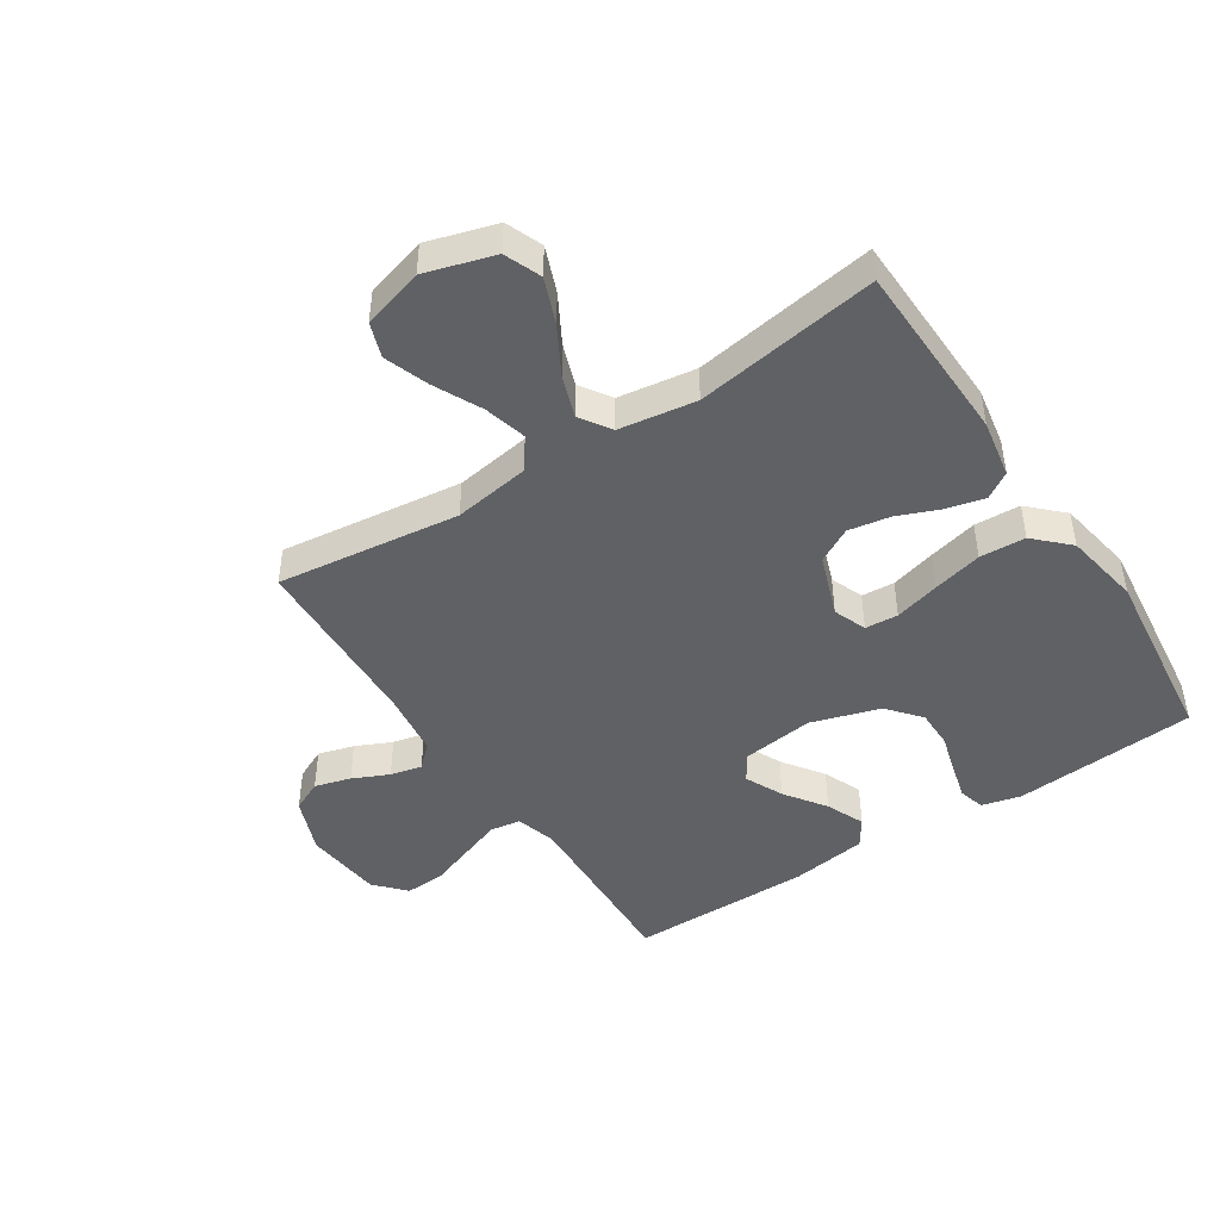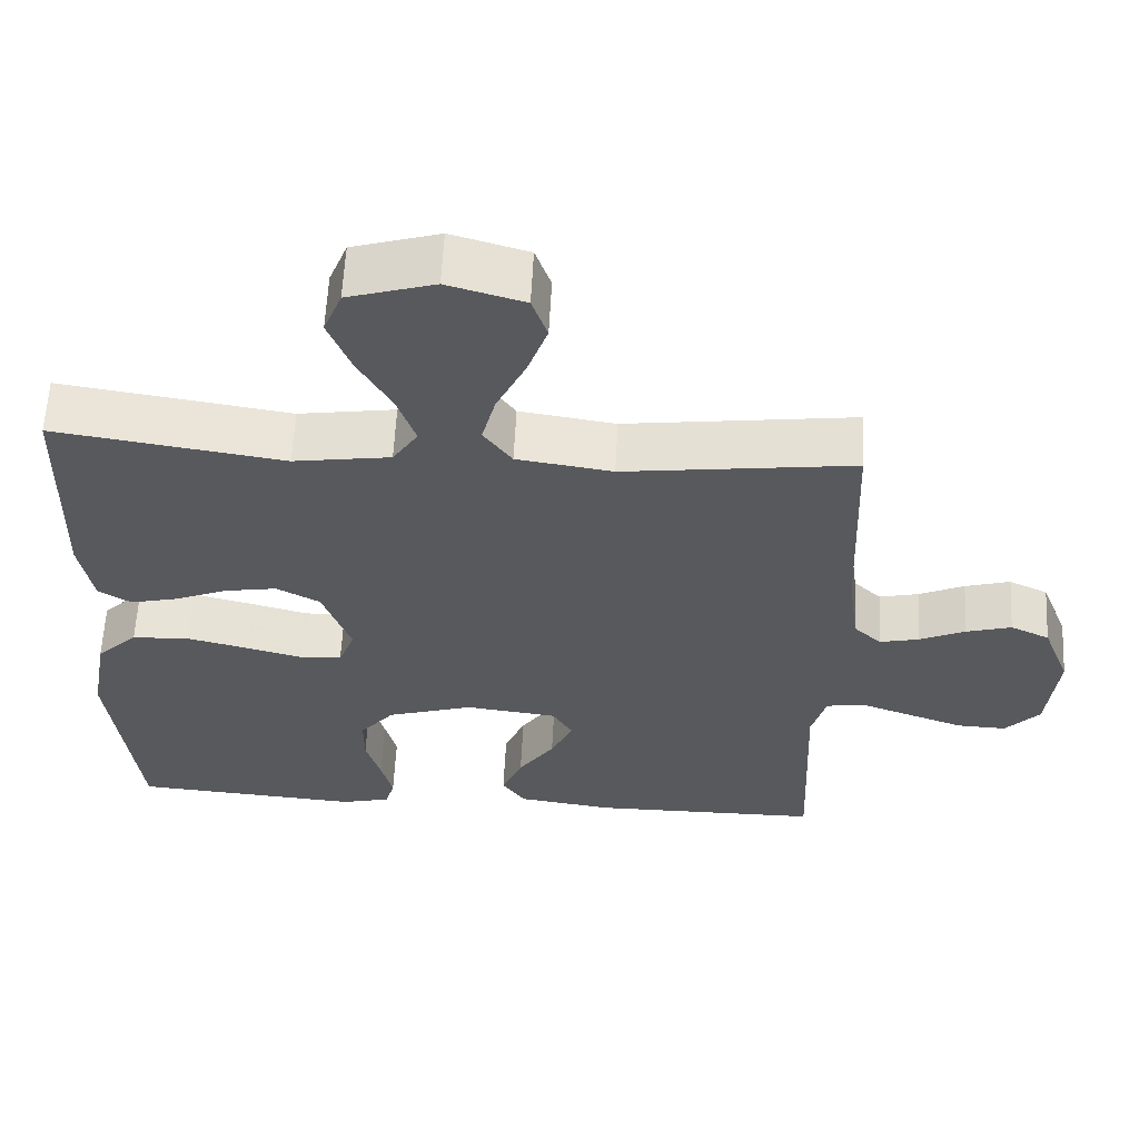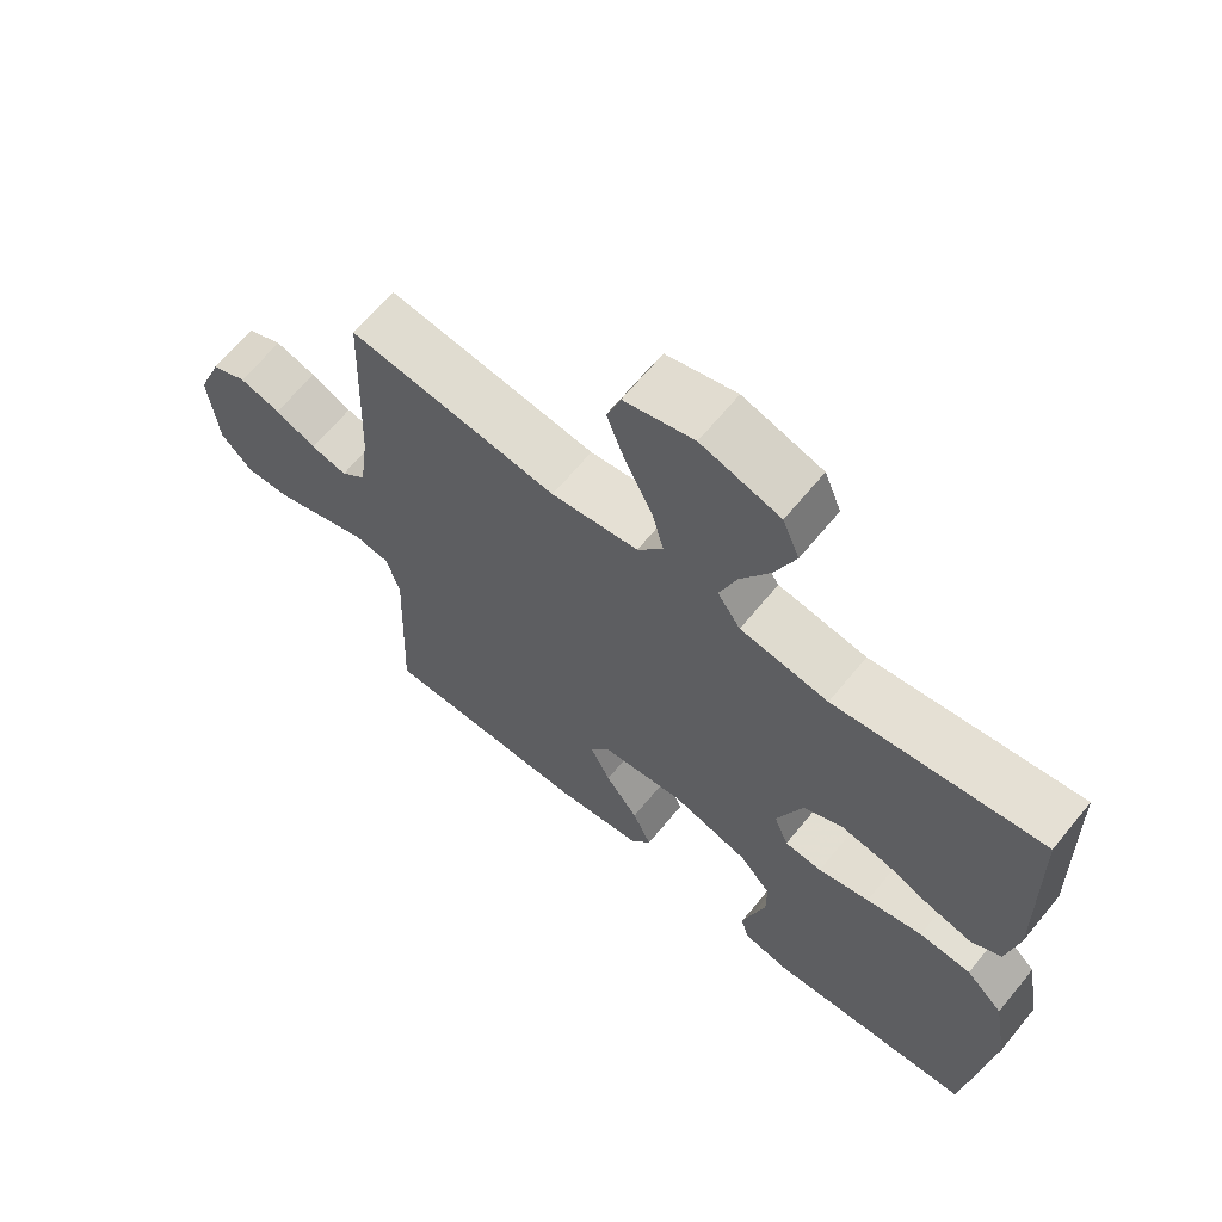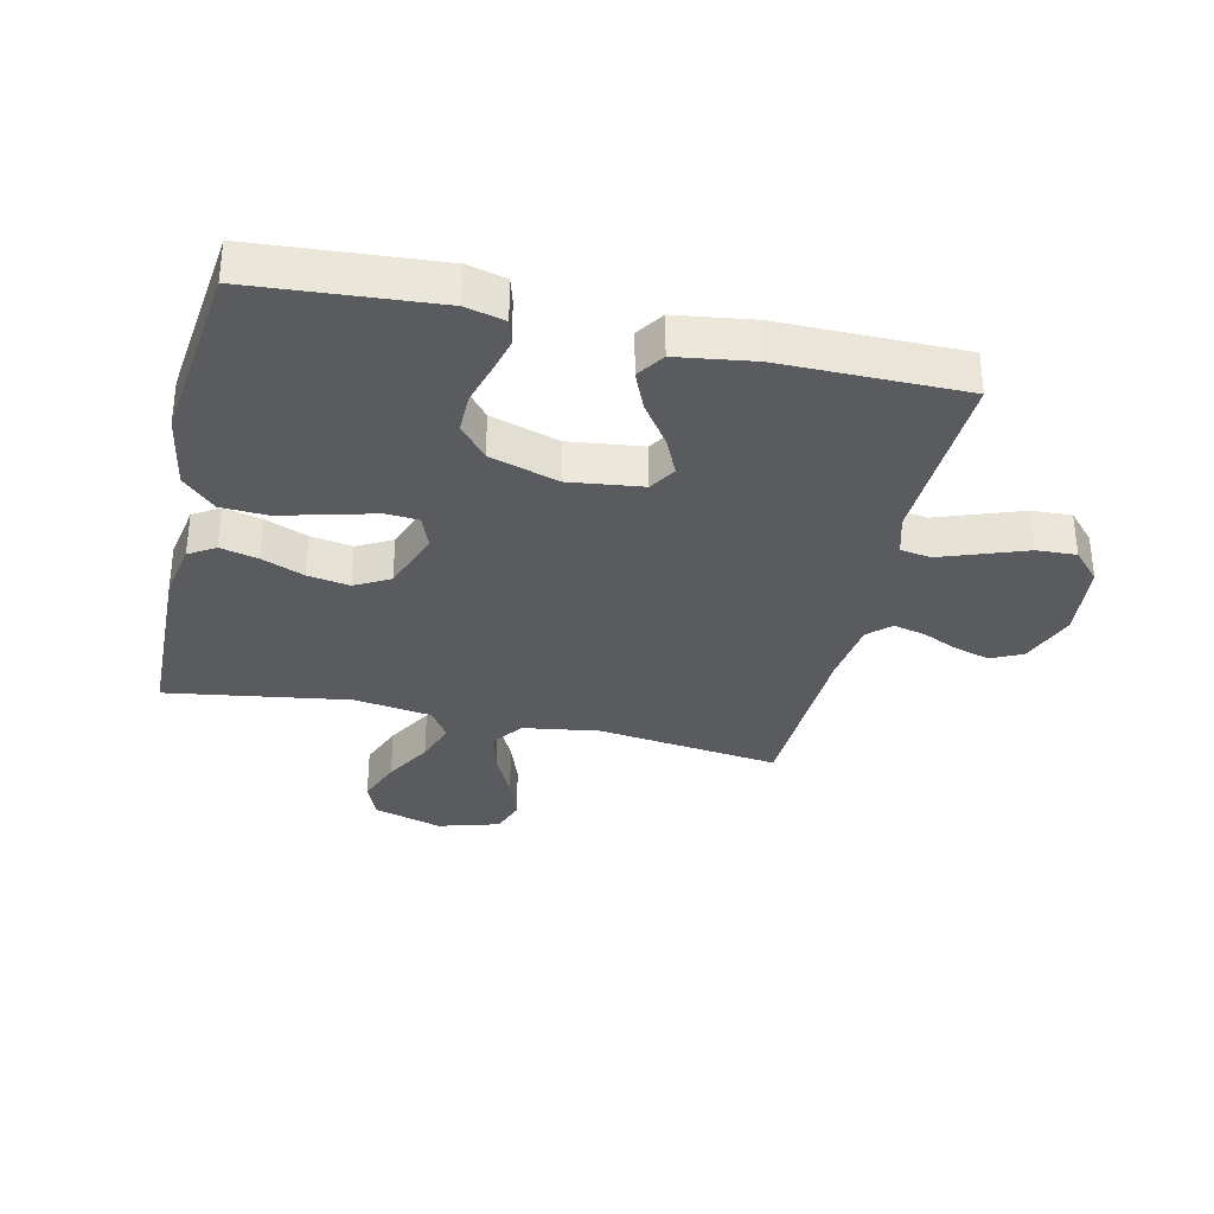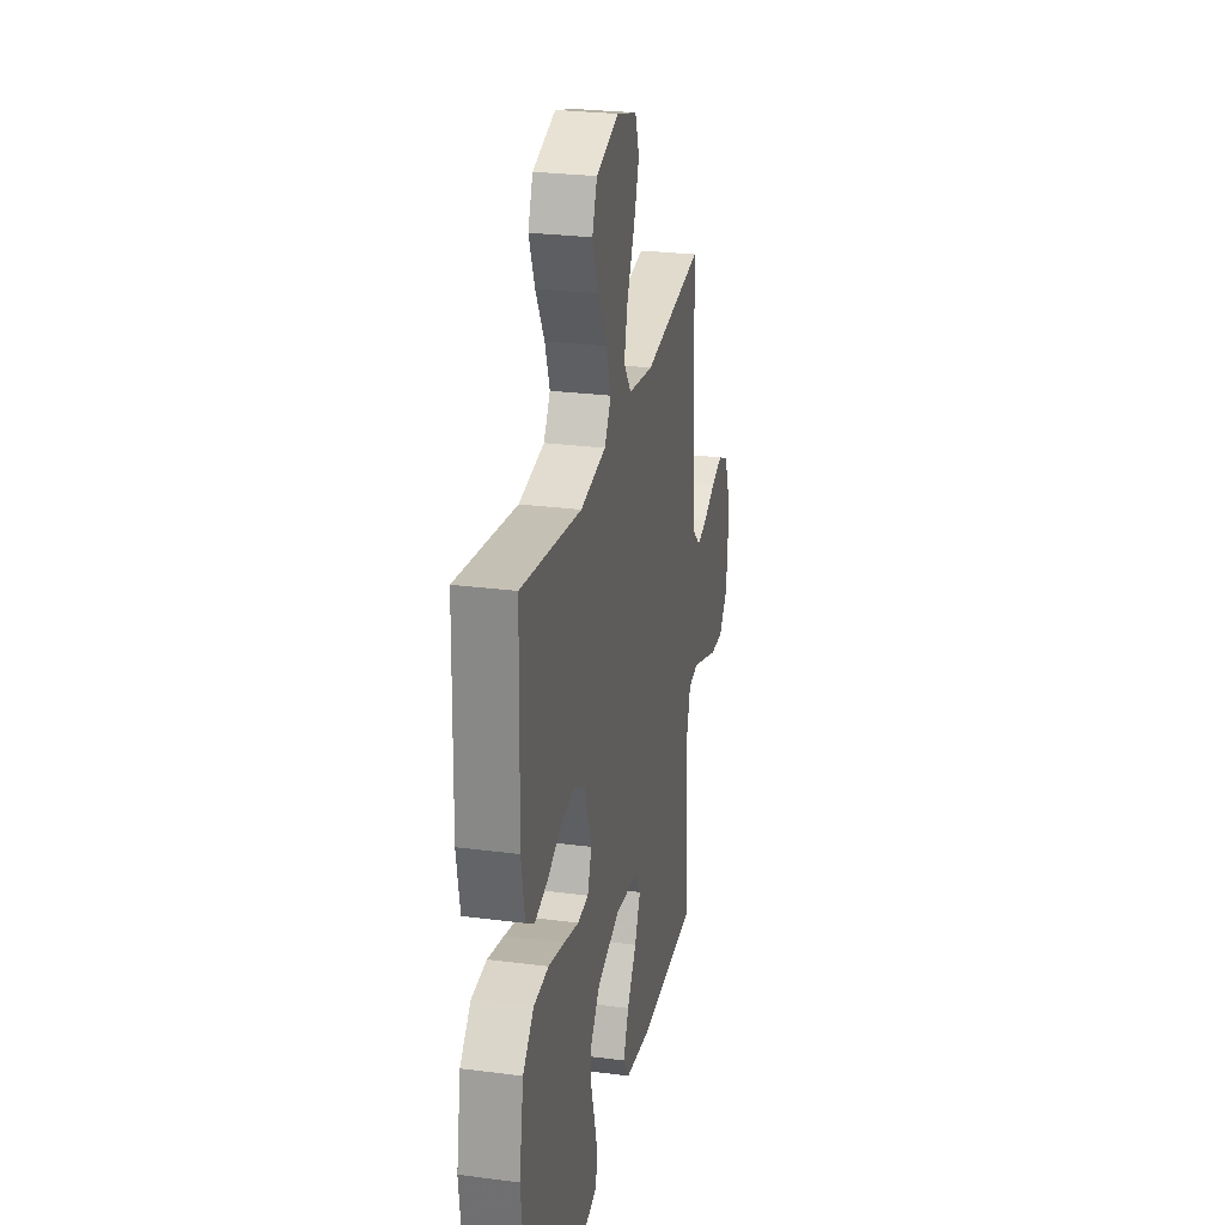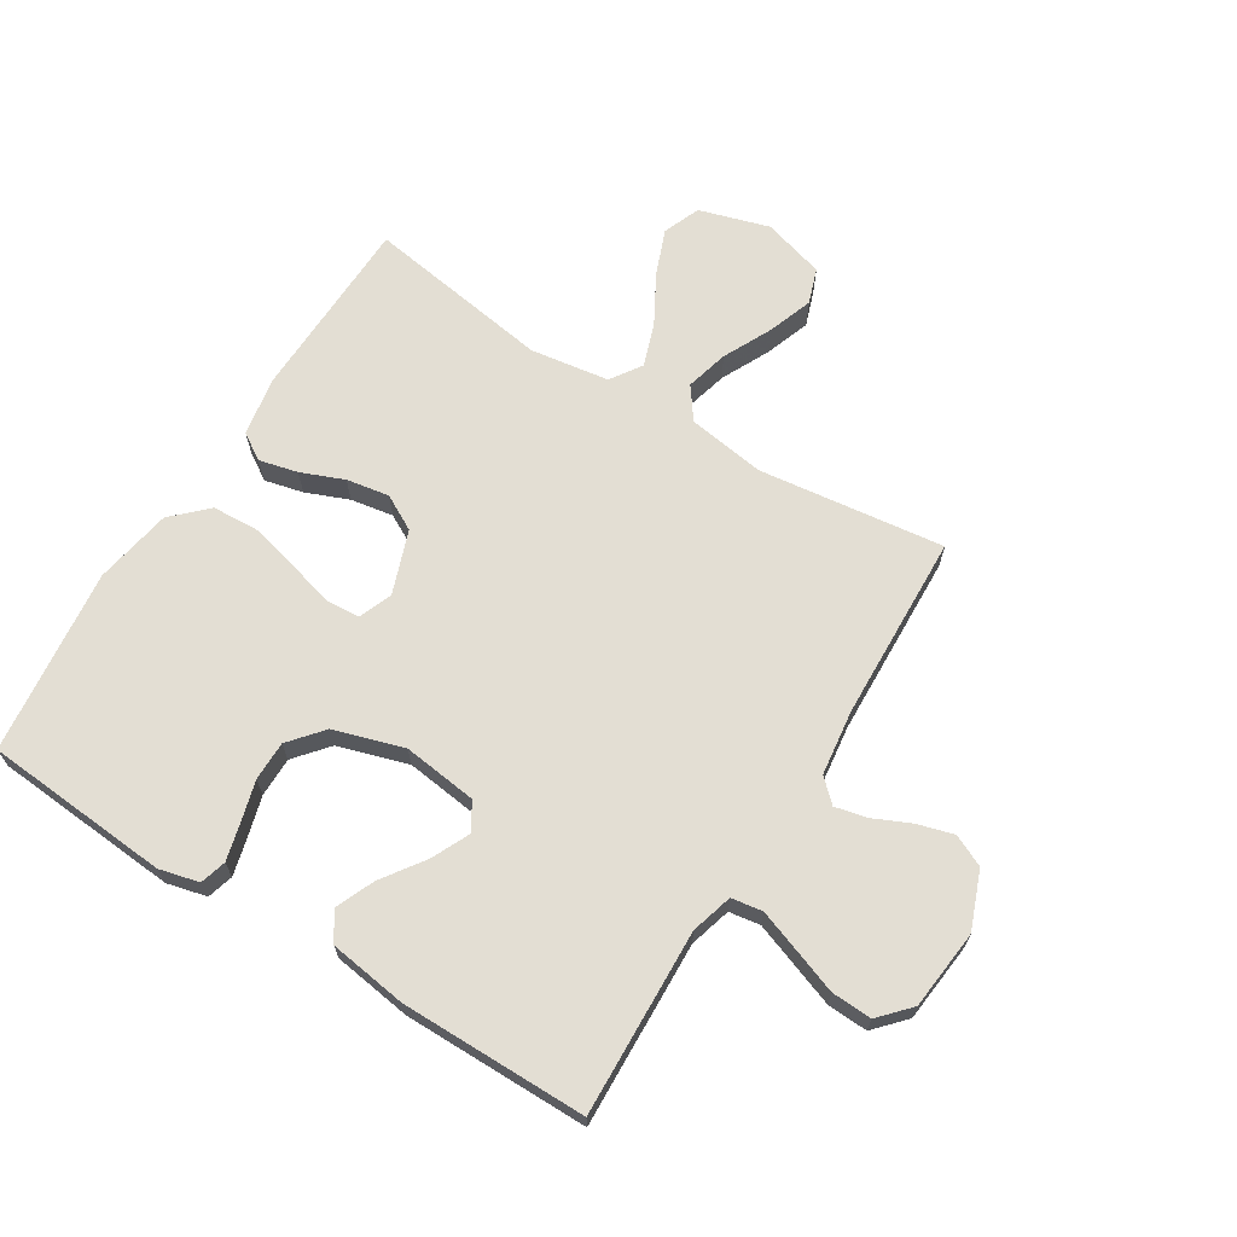
<metadata>
{"format":"obj","ext":"obj","renderer":"f3d","projection":"perspective","resolution":1024,"background":"white","views":[{"elev":-45.8,"azim":33.2,"up":"+Y"},{"elev":59.9,"azim":-177.1,"up":"+Z"},{"elev":65.8,"azim":39.4,"up":"+Z"},{"elev":-33.3,"azim":167.2,"up":"+Y"},{"elev":26.6,"azim":101.5,"up":"+Z"},{"elev":67.2,"azim":-148.1,"up":"+Y"}]}
</metadata>
<code>
v -0.5 0.07 0.5
v -0.2 0.07 0.462
v -0.075 0.07 0.481
v -0.038 0.07 0.532
v -0.056 0.07 0.601
v -0.094 0.07 0.679
v -0.12 0.07 0.752
v -0.1 0.07 0.809
v 0 0.07 0.838
v 0.113 0.07 0.804
v 0.137 0.07 0.744
v 0.108 0.07 0.67
v 0.064 0.07 0.592
v 0.04 0.07 0.523
v 0.073 0.07 0.473
v 0.2 0.07 0.454
v 0.5 0.07 0.5
v 0.508 0.07 0.2
v 0.491 0.07 0.105
v 0.448 0.07 0.078
v 0.386 0.07 0.093
v 0.317 0.07 0.121
v 0.248 0.07 0.133
v 0.191 0.07 0.102
v 0.154 0.07 0
v 0.175 0.07 -0.054
v 0.229 0.07 -0.058
v 0.303 0.07 -0.038
v 0.384 0.07 -0.018
v 0.459 0.07 -0.022
v 0.513 0.07 -0.075
v 0.535 0.07 -0.2
v 0.5 0.07 -0.5
v 0.2 0.07 -0.523
v 0.136 0.07 -0.507
v 0.124 0.07 -0.465
v 0.139 0.07 -0.407
v 0.158 0.07 -0.34
v 0.158 0.07 -0.276
v 0.113 0.07 -0.222
v 0 0.07 -0.187
v -0.12 0.07 -0.202
v -0.147 0.07 -0.246
v -0.118 0.07 -0.308
v -0.071 0.07 -0.375
v -0.044 0.07 -0.438
v -0.074 0.07 -0.483
v -0.2 0.07 -0.501
v -0.5 0.07 -0.5
v -0.488 0.07 -0.2
v -0.507 0.07 -0.133
v -0.557 0.07 -0.125
v -0.624 0.07 -0.149
v -0.696 0.07 -0.175
v -0.761 0.07 -0.178
v -0.806 0.07 -0.129
v -0.819 0.07 0
v -0.783 0.07 0.092
v -0.732 0.07 0.116
v -0.673 0.07 0.099
v -0.614 0.07 0.072
v -0.562 0.07 0.06
v -0.526 0.07 0.094
v -0.512 0.07 0.2
v -0.5 0 0.5
v -0.2 0 0.462
v -0.075 0 0.481
v -0.038 0 0.532
v -0.056 0 0.601
v -0.094 0 0.679
v -0.12 0 0.752
v -0.1 0 0.809
v 0 0 0.838
v 0.113 0 0.804
v 0.137 0 0.744
v 0.108 0 0.67
v 0.064 0 0.592
v 0.04 0 0.523
v 0.073 0 0.473
v 0.2 0 0.454
v 0.5 0 0.5
v 0.508 0 0.2
v 0.491 0 0.105
v 0.448 0 0.078
v 0.386 0 0.093
v 0.317 0 0.121
v 0.248 0 0.133
v 0.191 0 0.102
v 0.154 0 0
v 0.175 0 -0.054
v 0.229 0 -0.058
v 0.303 0 -0.038
v 0.384 0 -0.018
v 0.459 0 -0.022
v 0.513 0 -0.075
v 0.535 0 -0.2
v 0.5 0 -0.5
v 0.2 0 -0.523
v 0.136 0 -0.507
v 0.124 0 -0.465
v 0.139 0 -0.407
v 0.158 0 -0.34
v 0.158 0 -0.276
v 0.113 0 -0.222
v 0 0 -0.187
v -0.12 0 -0.202
v -0.147 0 -0.246
v -0.118 0 -0.308
v -0.071 0 -0.375
v -0.044 0 -0.438
v -0.074 0 -0.483
v -0.2 0 -0.501
v -0.5 0 -0.5
v -0.488 0 -0.2
v -0.507 0 -0.133
v -0.557 0 -0.125
v -0.624 0 -0.149
v -0.696 0 -0.175
v -0.761 0 -0.178
v -0.806 0 -0.129
v -0.819 0 0
v -0.783 0 0.092
v -0.732 0 0.116
v -0.673 0 0.099
v -0.614 0 0.072
v -0.562 0 0.06
v -0.526 0 0.094
v -0.512 0 0.2
f 59 60 61
f 58 59 61
f 57 58 61
f 56 57 61
f 55 56 61
f 54 55 61
f 53 54 61
f 52 53 61 62
f 51 52 62 63
f 48 49 50
f 47 48 50
f 46 47 50
f 45 46 50
f 44 45 50
f 51 63 64
f 50 51 64
f 44 50 64
f 43 44 64
f 36 37 38
f 35 36 38
f 34 35 38
f 33 34 38
f 32 33 38
f 31 32 38
f 30 31 38
f 29 30 38
f 28 29 38
f 27 28 38 39
f 26 27 39 40
f 20 21 22
f 19 20 22
f 18 19 22
f 17 18 22
f 16 17 22
f 15 16 22 23
f 14 15 23 24
f 11 12 13
f 10 11 13
f 9 10 13
f 8 9 13
f 7 8 13
f 6 7 13
f 5 6 13
f 4 5 13 14
f 14 24 25
f 4 14 25
f 3 4 25
f 64 1 2
f 43 64 2
f 42 43 2
f 26 40 41
f 26 41 42
f 25 26 42
f 3 25 42
f 2 3 42
f 125 124 123
f 125 123 122
f 125 122 121
f 125 121 120
f 125 120 119
f 125 119 118
f 125 118 117
f 126 125 117 116
f 127 126 116 115
f 114 113 112
f 114 112 111
f 114 111 110
f 114 110 109
f 114 109 108
f 128 127 115
f 128 115 114
f 128 114 108
f 128 108 107
f 102 101 100
f 102 100 99
f 102 99 98
f 102 98 97
f 102 97 96
f 102 96 95
f 102 95 94
f 102 94 93
f 102 93 92
f 103 102 92 91
f 104 103 91 90
f 86 85 84
f 86 84 83
f 86 83 82
f 86 82 81
f 86 81 80
f 87 86 80 79
f 88 87 79 78
f 77 76 75
f 77 75 74
f 77 74 73
f 77 73 72
f 77 72 71
f 77 71 70
f 77 70 69
f 78 77 69 68
f 89 88 78
f 89 78 68
f 89 68 67
f 66 65 128
f 66 128 107
f 66 107 106
f 105 104 90
f 106 105 90
f 106 90 89
f 106 89 67
f 106 67 66
f 1 65 66 2
f 2 66 67 3
f 3 67 68 4
f 4 68 69 5
f 5 69 70 6
f 6 70 71 7
f 7 71 72 8
f 8 72 73 9
f 9 73 74 10
f 10 74 75 11
f 11 75 76 12
f 12 76 77 13
f 13 77 78 14
f 14 78 79 15
f 15 79 80 16
f 16 80 81 17
f 17 81 82 18
f 18 82 83 19
f 19 83 84 20
f 20 84 85 21
f 21 85 86 22
f 22 86 87 23
f 23 87 88 24
f 24 88 89 25
f 25 89 90 26
f 26 90 91 27
f 27 91 92 28
f 28 92 93 29
f 29 93 94 30
f 30 94 95 31
f 31 95 96 32
f 32 96 97 33
f 33 97 98 34
f 34 98 99 35
f 35 99 100 36
f 36 100 101 37
f 37 101 102 38
f 38 102 103 39
f 39 103 104 40
f 40 104 105 41
f 41 105 106 42
f 42 106 107 43
f 43 107 108 44
f 44 108 109 45
f 45 109 110 46
f 46 110 111 47
f 47 111 112 48
f 48 112 113 49
f 49 113 114 50
f 50 114 115 51
f 51 115 116 52
f 52 116 117 53
f 53 117 118 54
f 54 118 119 55
f 55 119 120 56
f 56 120 121 57
f 57 121 122 58
f 58 122 123 59
f 59 123 124 60
f 60 124 125 61
f 61 125 126 62
f 62 126 127 63
f 63 127 128 64
f 64 128 65 1

</code>
